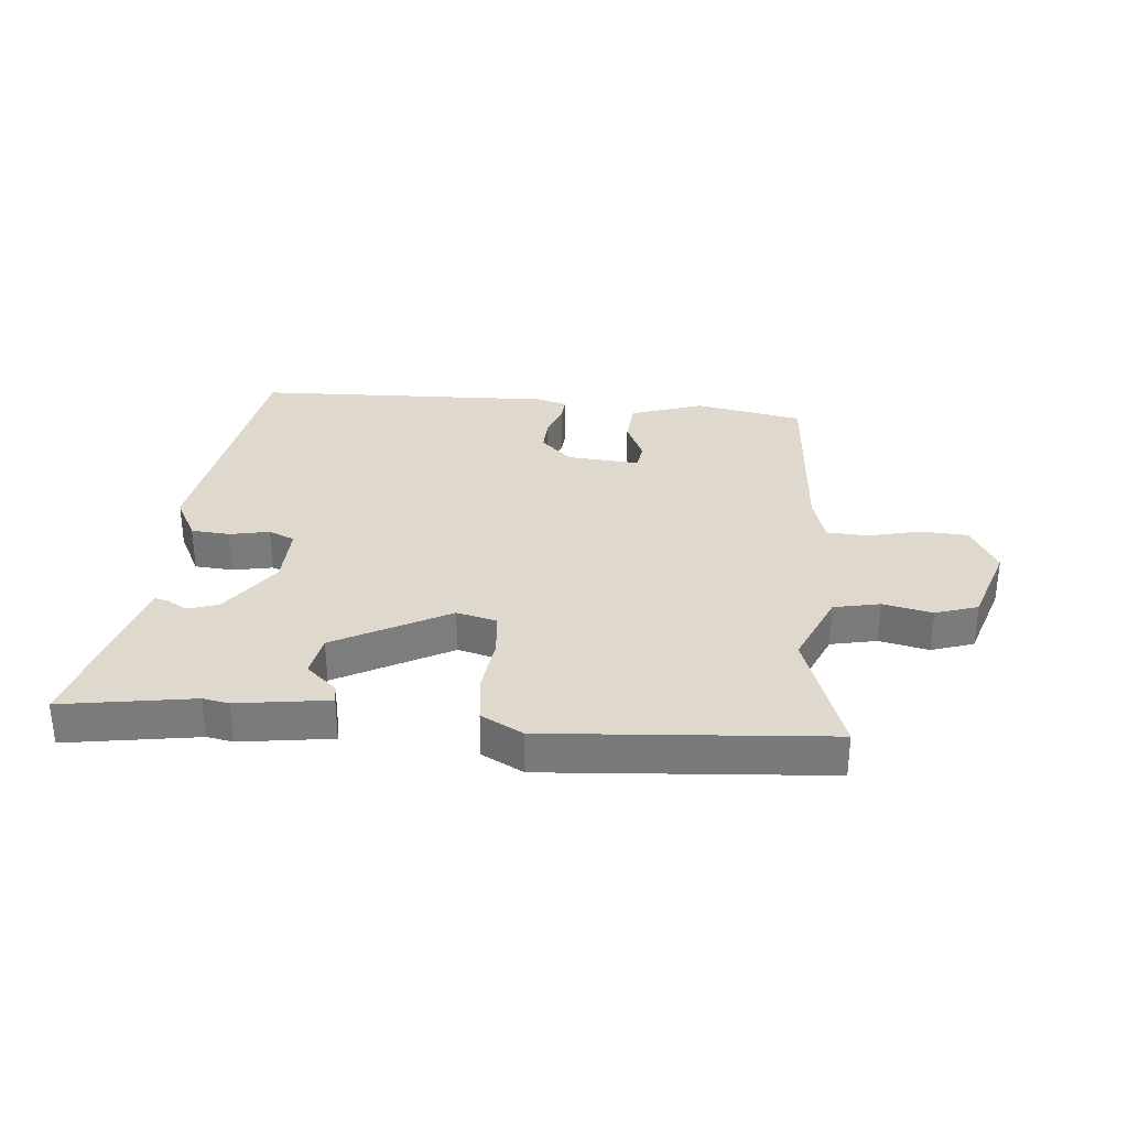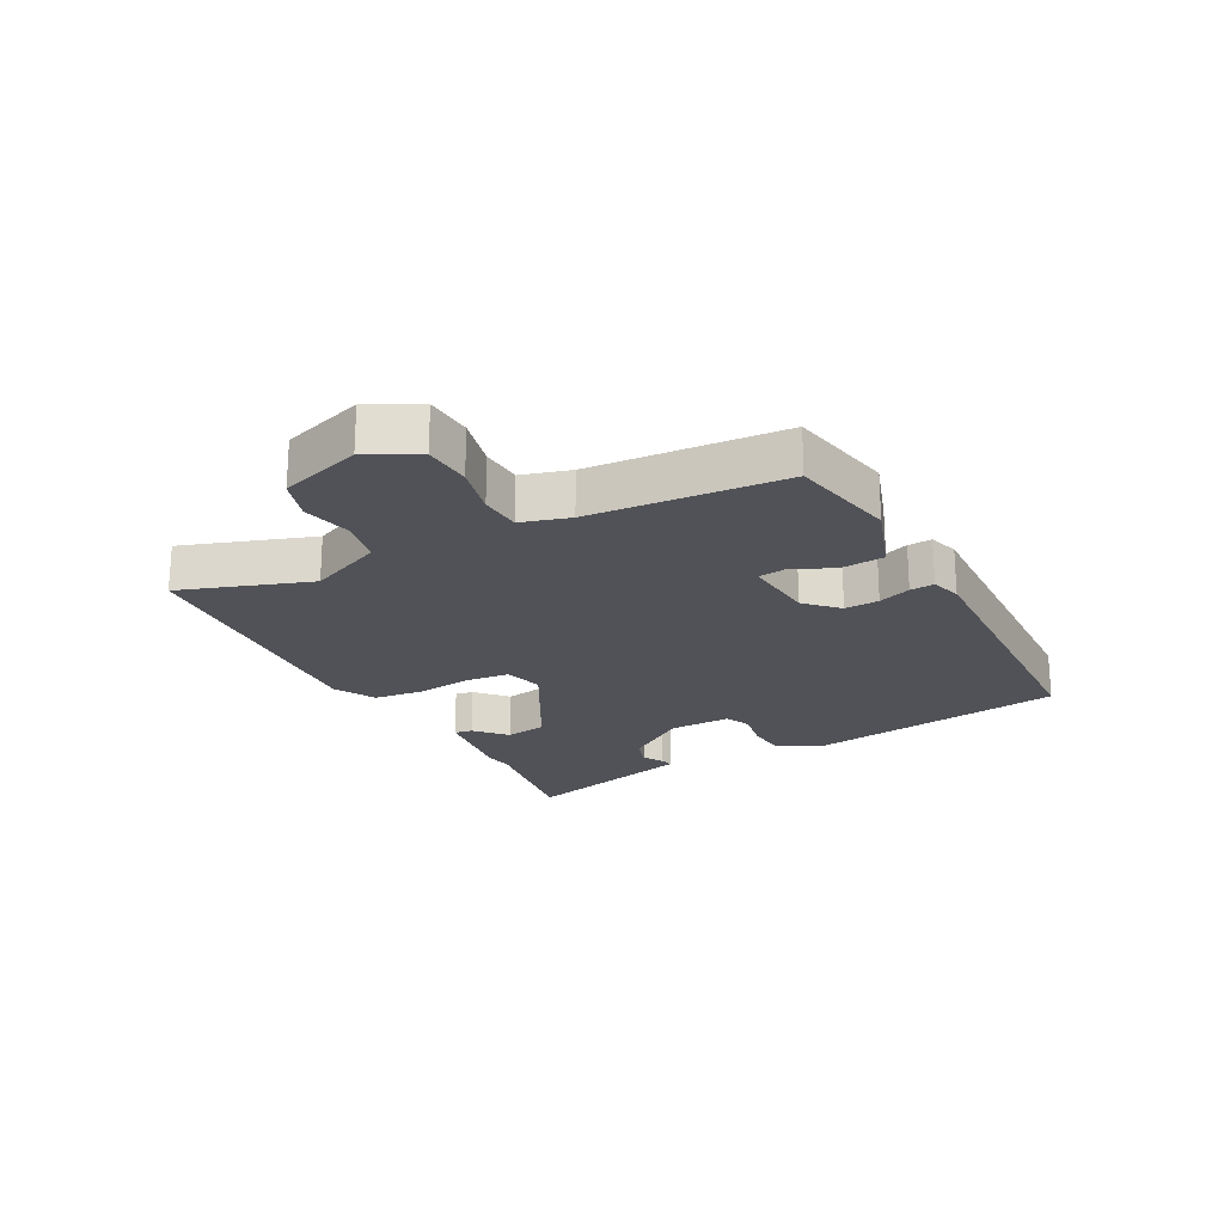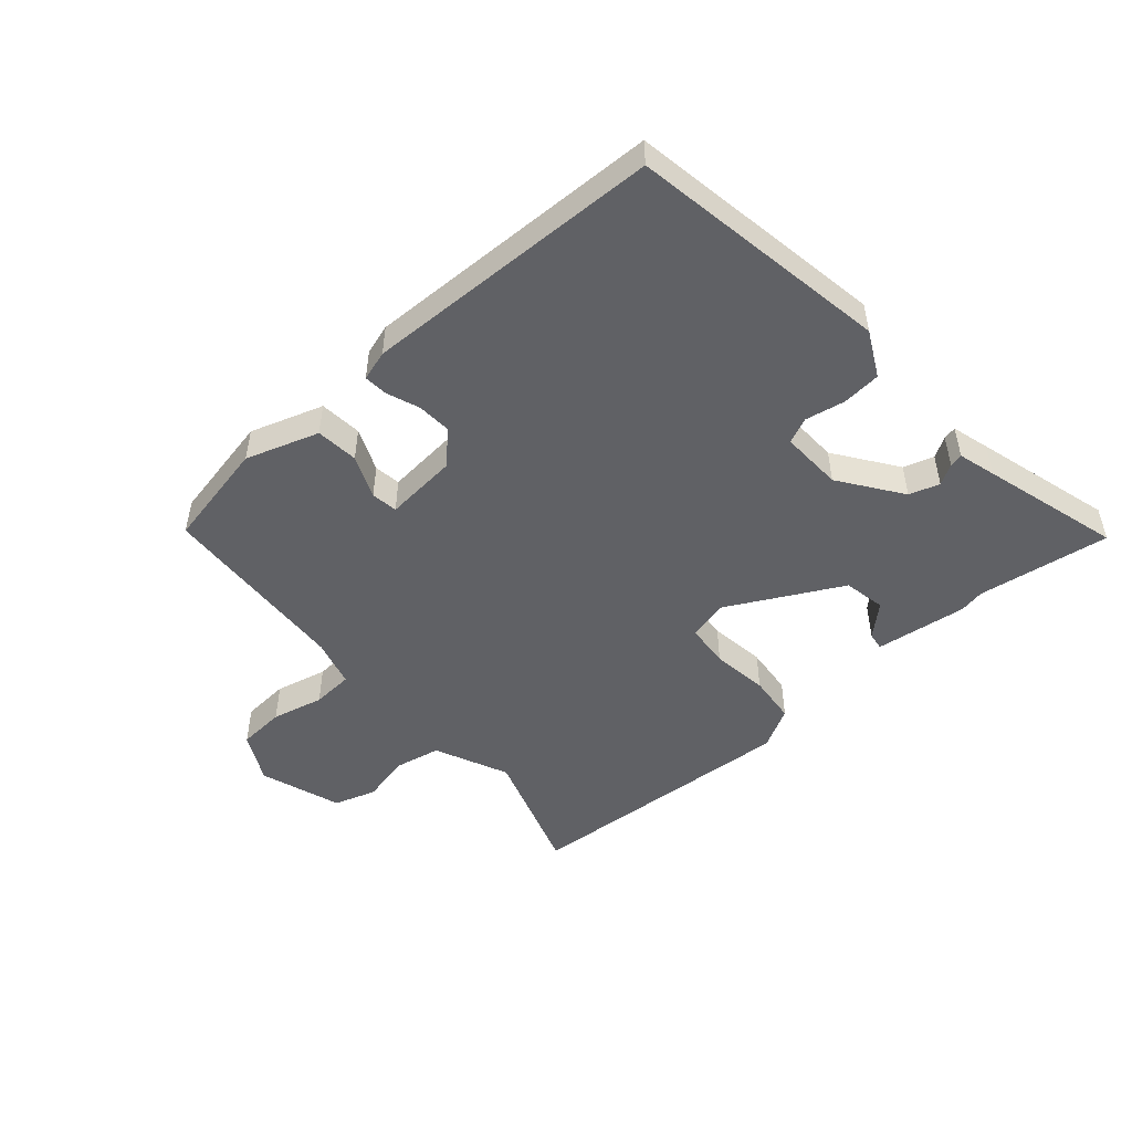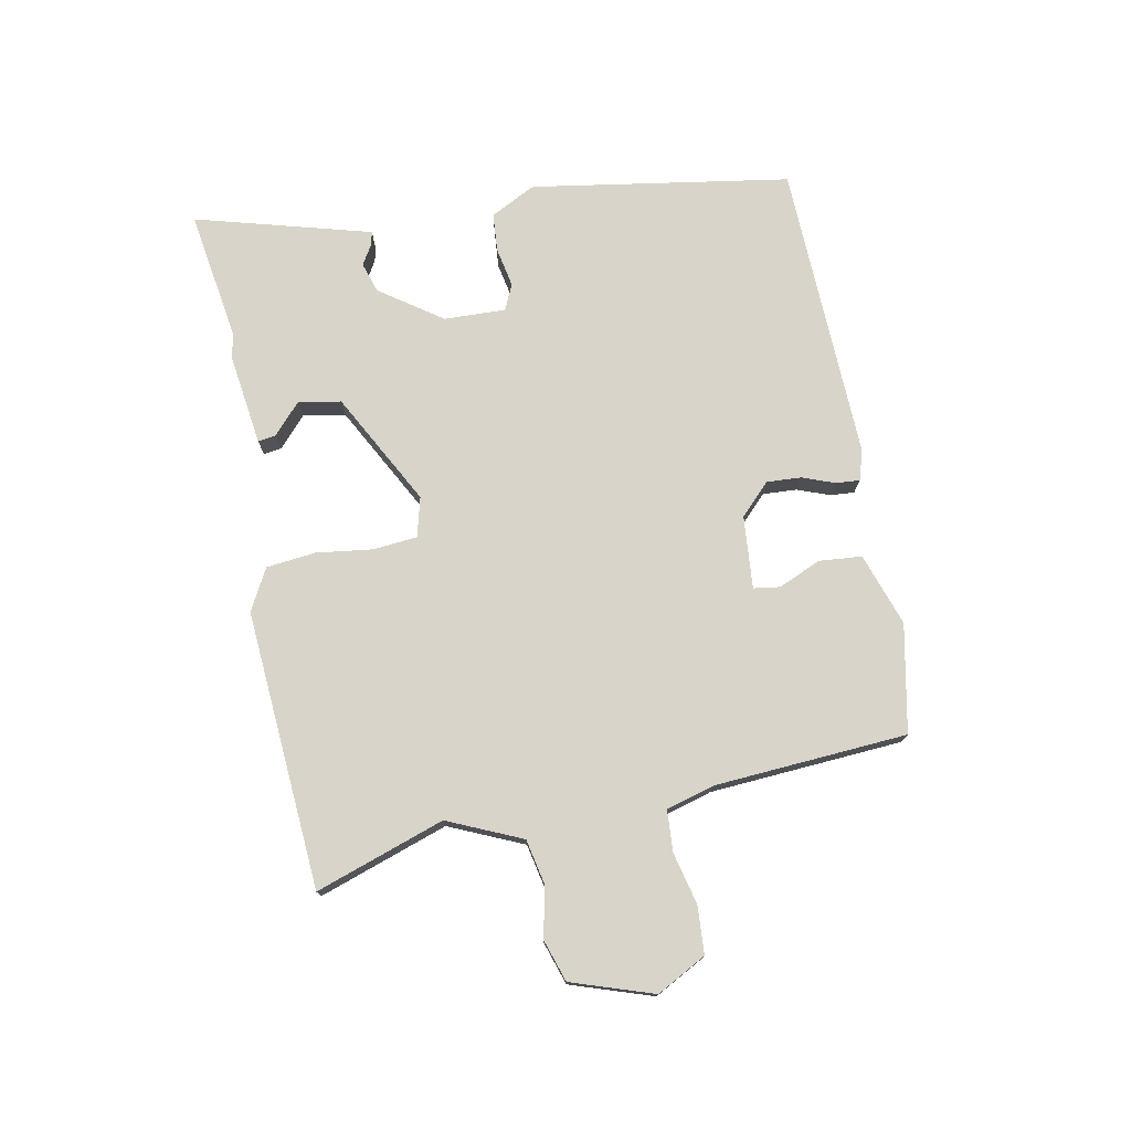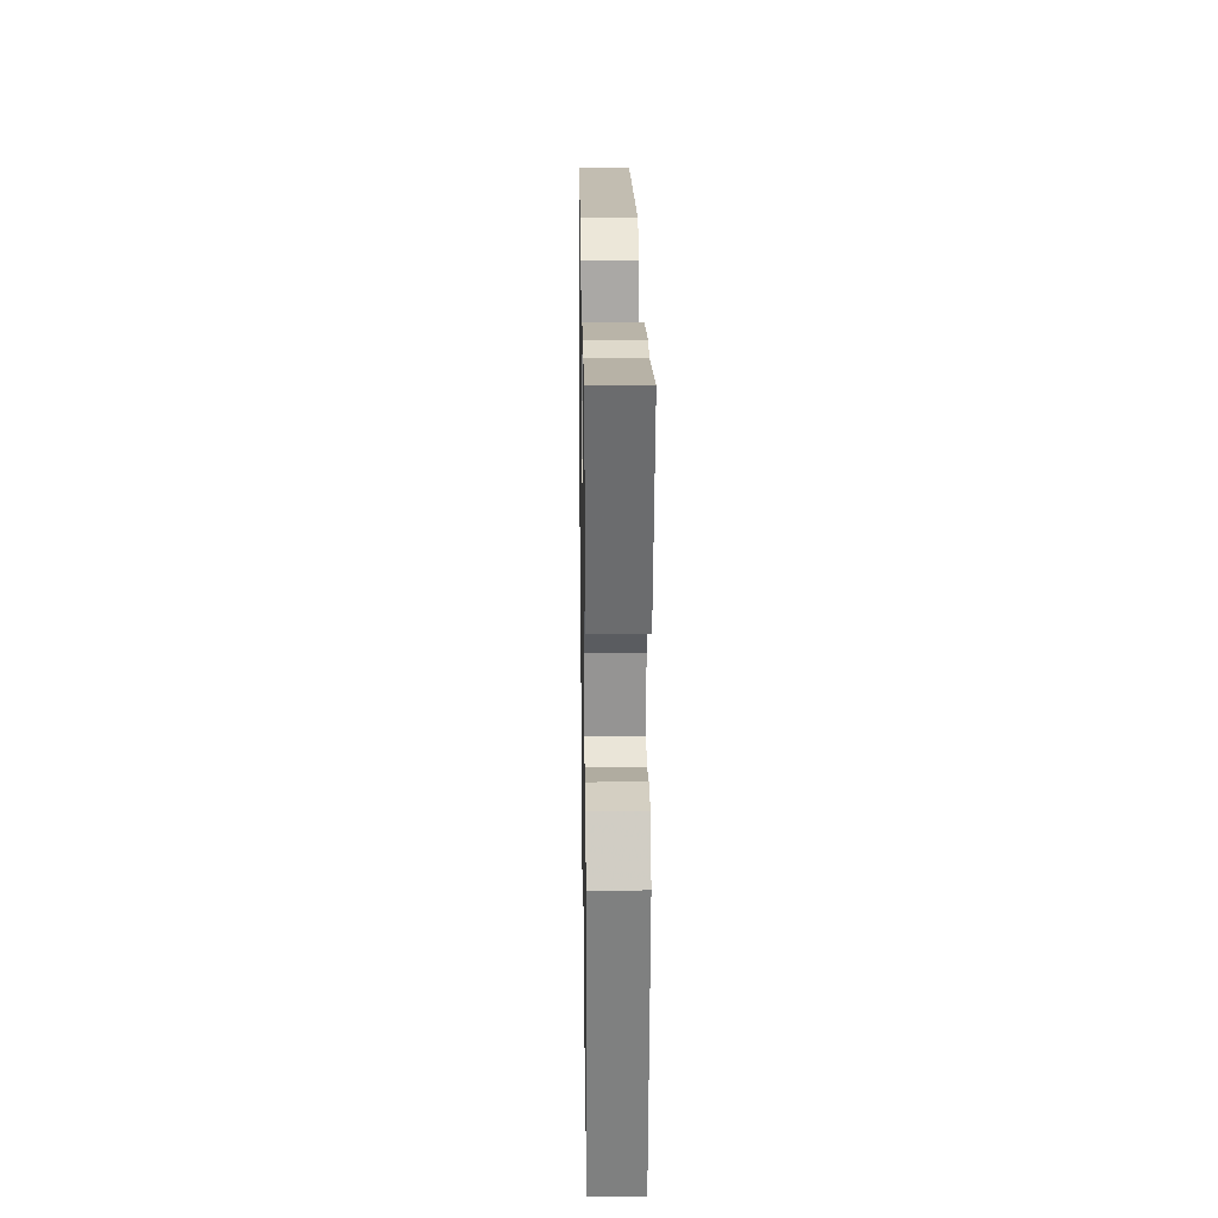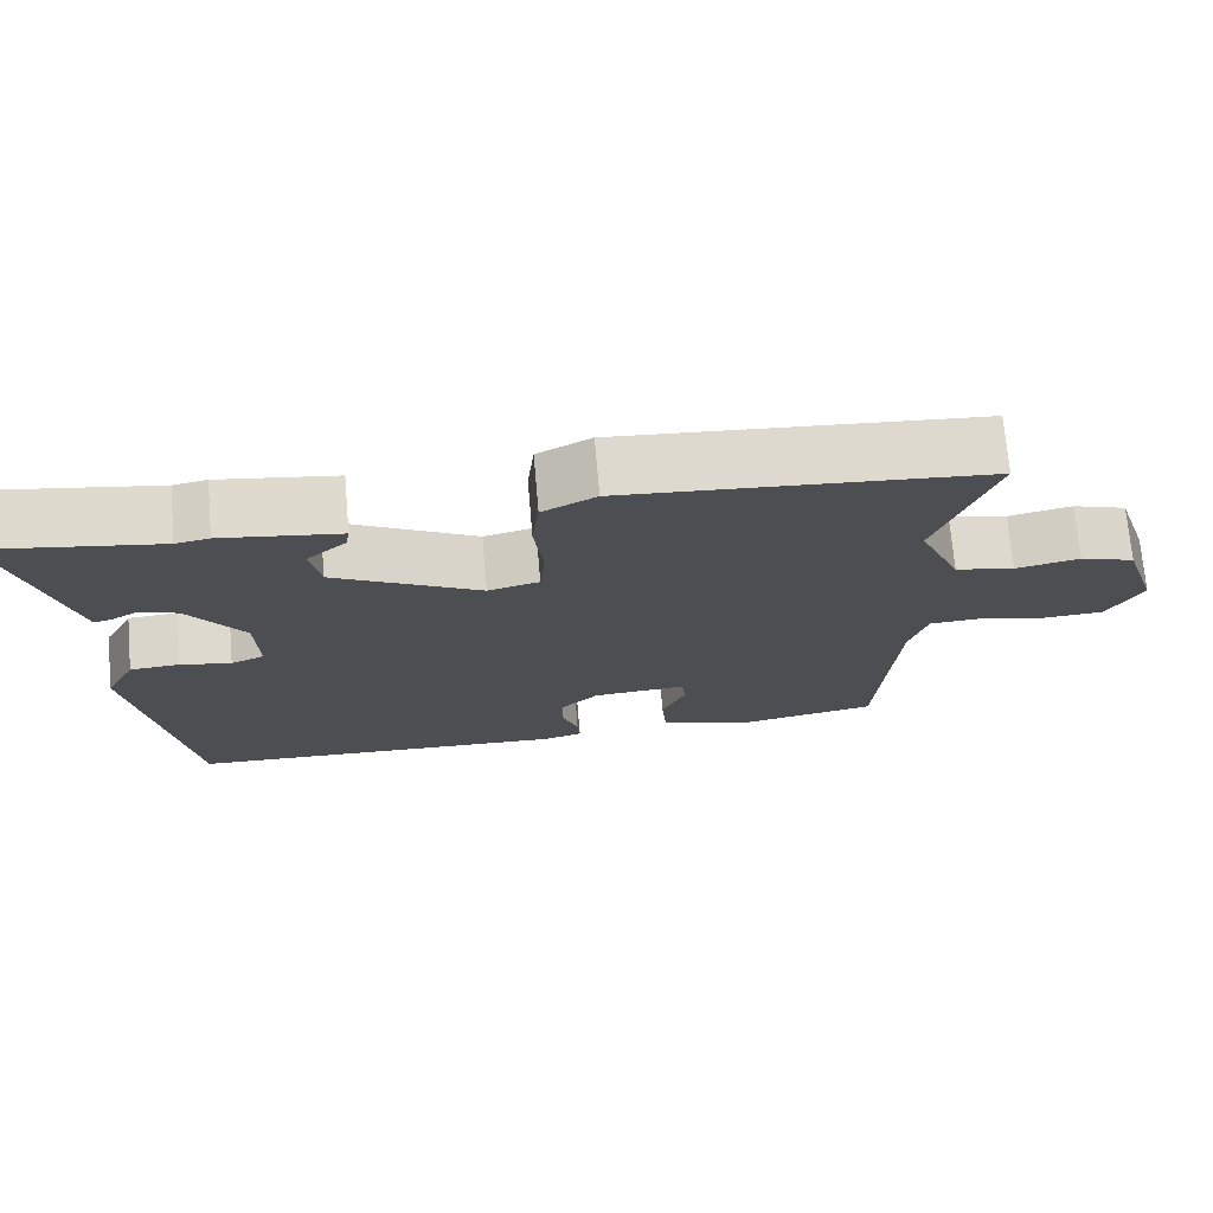
<metadata>
{"format":"obj","ext":"obj","renderer":"f3d","projection":"perspective","resolution":1024,"background":"white","views":[{"elev":31.9,"azim":5.1,"up":"+Y"},{"elev":-21.4,"azim":118.0,"up":"+Y"},{"elev":-49.2,"azim":-138.4,"up":"+Y"},{"elev":75.4,"azim":79.2,"up":"+Y"},{"elev":21.2,"azim":-90.9,"up":"+Z"},{"elev":72.4,"azim":-4.9,"up":"+Z"}]}
</metadata>
<code>
v 0.565 0.07 0.49
v 0.492 0.07 0.276
v 0.546 0.07 0.153
v 0.622 0.07 0.137
v 0.704 0.07 0.155
v 0.774 0.07 0.132
v 0.819 0.07 -0.004
v 0.775 0.07 -0.086
v 0.696 0.07 -0.091
v 0.61 0.07 -0.07
v 0.541 0.07 -0.074
v 0.518 0.07 -0.154
v 0.496 0.07 -0.475
v 0.317 0.07 -0.51
v 0.196 0.07 -0.469
v 0.19 0.07 -0.398
v 0.221 0.07 -0.327
v 0.215 0.07 -0.283
v 0.094 0.07 -0.293
v 0.043 0.07 -0.343
v 0.046 0.07 -0.4
v 0.066 0.07 -0.454
v 0.069 0.07 -0.494
v 0.019 0.07 -0.509
v -0.479 0.07 -0.492
v -0.547 0.07 -0.061
v -0.508 0.07 0.014
v -0.444 0.07 0.019
v -0.378 0.07 0.006
v -0.335 0.07 0.025
v -0.338 0.07 0.128
v -0.41 0.07 0.231
v -0.46 0.07 0.247
v -0.494 0.07 0.227
v -0.516 0.07 0.222
v -0.533 0.07 0.284
v -0.596 0.07 0.515
v -0.378 0.07 0.481
v -0.335 0.07 0.489
v -0.183 0.07 0.468
v -0.188 0.07 0.438
v -0.239 0.07 0.392
v -0.226 0.07 0.322
v -0.038 0.07 0.221
v 0.028 0.07 0.238
v 0.035 0.07 0.311
v 0.023 0.07 0.405
v 0.032 0.07 0.487
v 0.101 0.07 0.524
v 0.565 0 0.49
v 0.492 0 0.276
v 0.546 0 0.153
v 0.622 0 0.137
v 0.704 0 0.155
v 0.774 0 0.132
v 0.819 0 -0.004
v 0.775 0 -0.086
v 0.696 0 -0.091
v 0.61 0 -0.07
v 0.541 0 -0.074
v 0.518 0 -0.154
v 0.496 0 -0.475
v 0.317 0 -0.51
v 0.196 0 -0.469
v 0.19 0 -0.398
v 0.221 0 -0.327
v 0.215 0 -0.283
v 0.094 0 -0.293
v 0.043 0 -0.343
v 0.046 0 -0.4
v 0.066 0 -0.454
v 0.069 0 -0.494
v 0.019 0 -0.509
v -0.479 0 -0.492
v -0.547 0 -0.061
v -0.508 0 0.014
v -0.444 0 0.019
v -0.378 0 0.006
v -0.335 0 0.025
v -0.338 0 0.128
v -0.41 0 0.231
v -0.46 0 0.247
v -0.494 0 0.227
v -0.516 0 0.222
v -0.533 0 0.284
v -0.596 0 0.515
v -0.378 0 0.481
v -0.335 0 0.489
v -0.183 0 0.468
v -0.188 0 0.438
v -0.239 0 0.392
v -0.226 0 0.322
v -0.038 0 0.221
v 0.028 0 0.238
v 0.035 0 0.311
v 0.023 0 0.405
v 0.032 0 0.487
v 0.101 0 0.524
f 46 47 48 49
f 45 46 49 1
f 39 40 41 42
f 38 39 42 43
f 37 38 43
f 36 37 43 44
f 33 34 35 36
f 32 33 36 44
f 26 27 28 29
f 24 25 26 29
f 24 29 30
f 21 22 23 24
f 20 21 24 30
f 19 20 30 31
f 14 15 16 17
f 12 13 14 17
f 11 12 17 18
f 7 8 9 10
f 7 10 11
f 4 5 6 7
f 3 4 7 11
f 2 3 11 18
f 45 1 2 18
f 19 31 32 44
f 18 19 44 45
f 98 97 96 95
f 50 98 95 94
f 91 90 89 88
f 92 91 88 87
f 92 87 86
f 93 92 86 85
f 85 84 83 82
f 93 85 82 81
f 78 77 76 75
f 78 75 74 73
f 79 78 73
f 73 72 71 70
f 79 73 70 69
f 80 79 69 68
f 66 65 64 63
f 66 63 62 61
f 67 66 61 60
f 59 58 57 56
f 60 59 56
f 56 55 54 53
f 60 56 53 52
f 67 60 52 51
f 67 51 50 94
f 93 81 80 68
f 94 93 68 67
f 1 50 51 2
f 2 51 52 3
f 3 52 53 4
f 4 53 54 5
f 5 54 55 6
f 6 55 56 7
f 7 56 57 8
f 8 57 58 9
f 9 58 59 10
f 10 59 60 11
f 11 60 61 12
f 12 61 62 13
f 13 62 63 14
f 14 63 64 15
f 15 64 65 16
f 16 65 66 17
f 17 66 67 18
f 18 67 68 19
f 19 68 69 20
f 20 69 70 21
f 21 70 71 22
f 22 71 72 23
f 23 72 73 24
f 24 73 74 25
f 25 74 75 26
f 26 75 76 27
f 27 76 77 28
f 28 77 78 29
f 29 78 79 30
f 30 79 80 31
f 31 80 81 32
f 32 81 82 33
f 33 82 83 34
f 34 83 84 35
f 35 84 85 36
f 36 85 86 37
f 37 86 87 38
f 38 87 88 39
f 39 88 89 40
f 40 89 90 41
f 41 90 91 42
f 42 91 92 43
f 43 92 93 44
f 44 93 94 45
f 45 94 95 46
f 46 95 96 47
f 47 96 97 48
f 48 97 98 49
f 49 98 50 1

</code>
